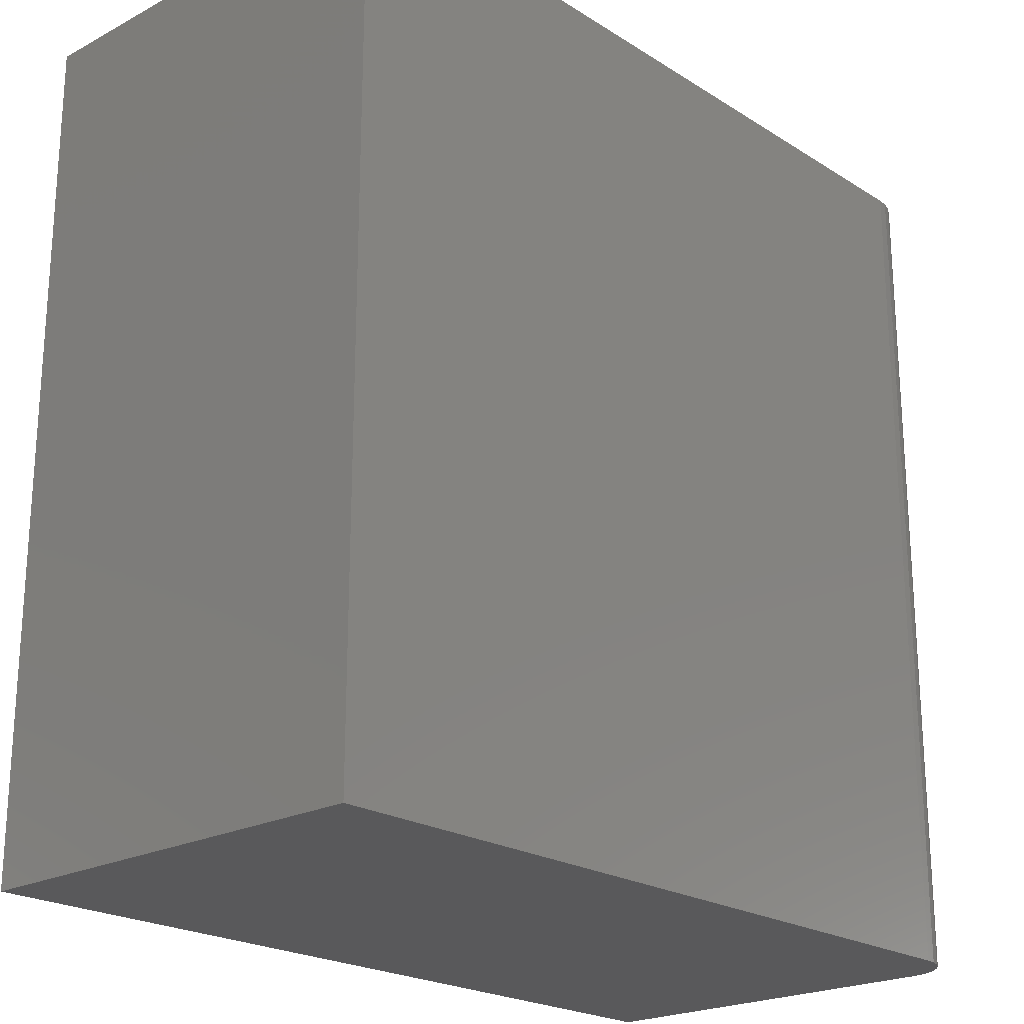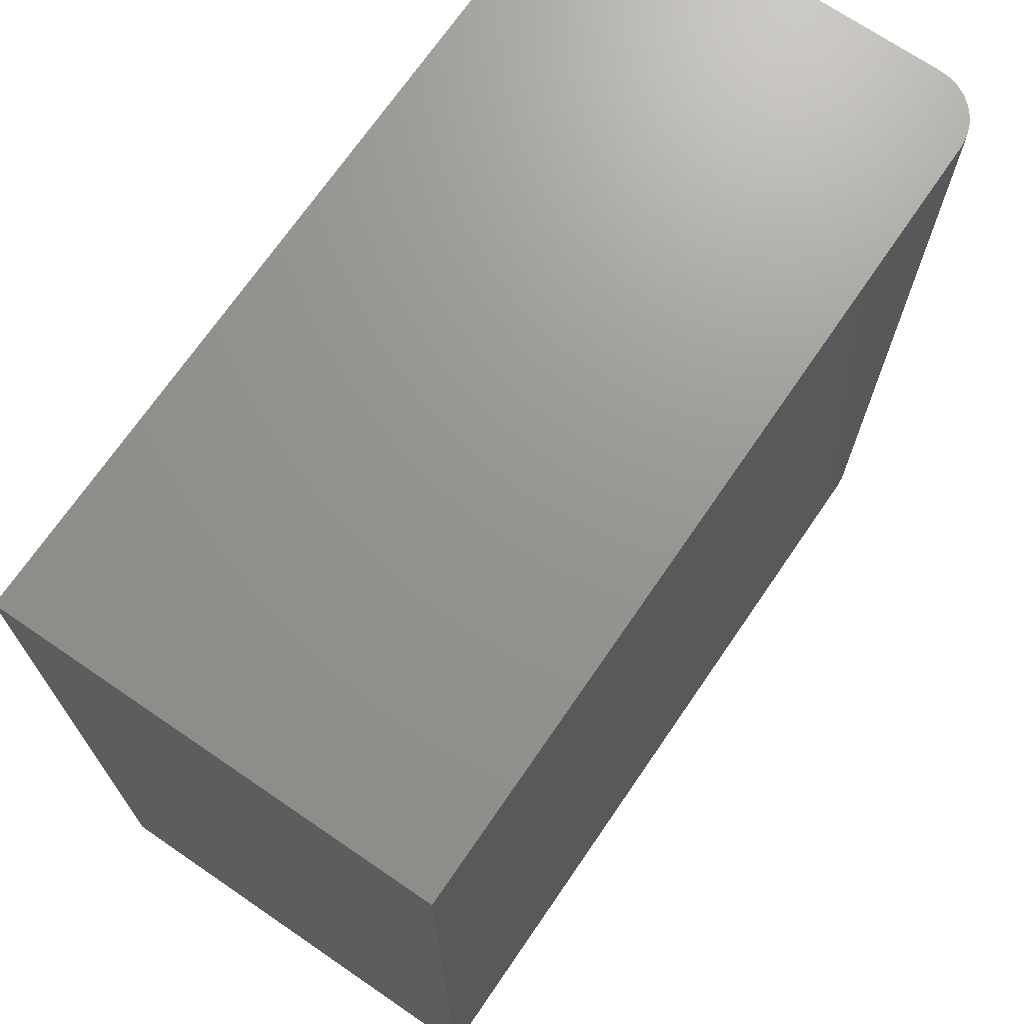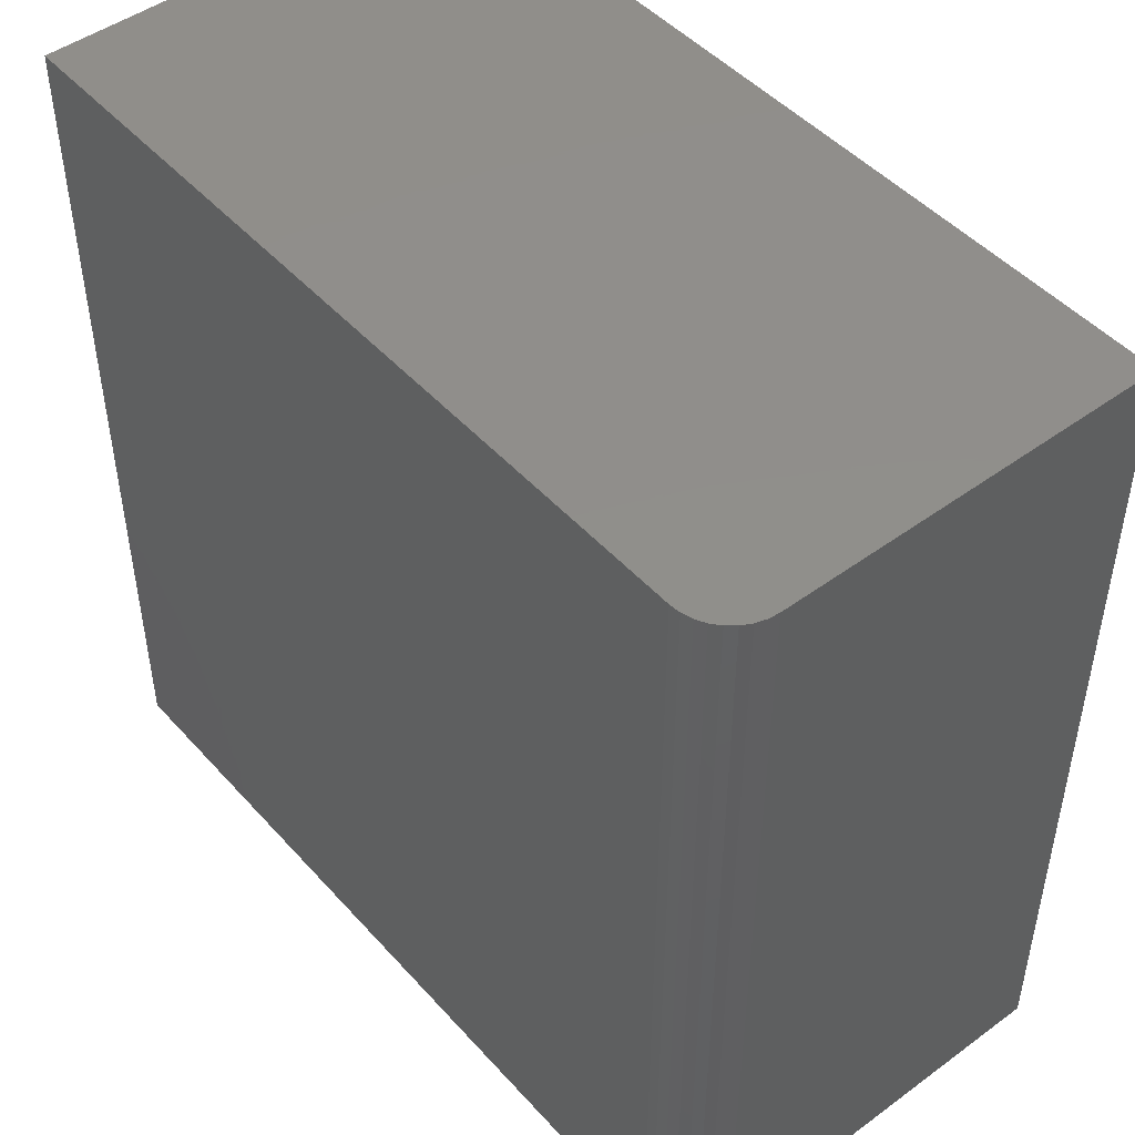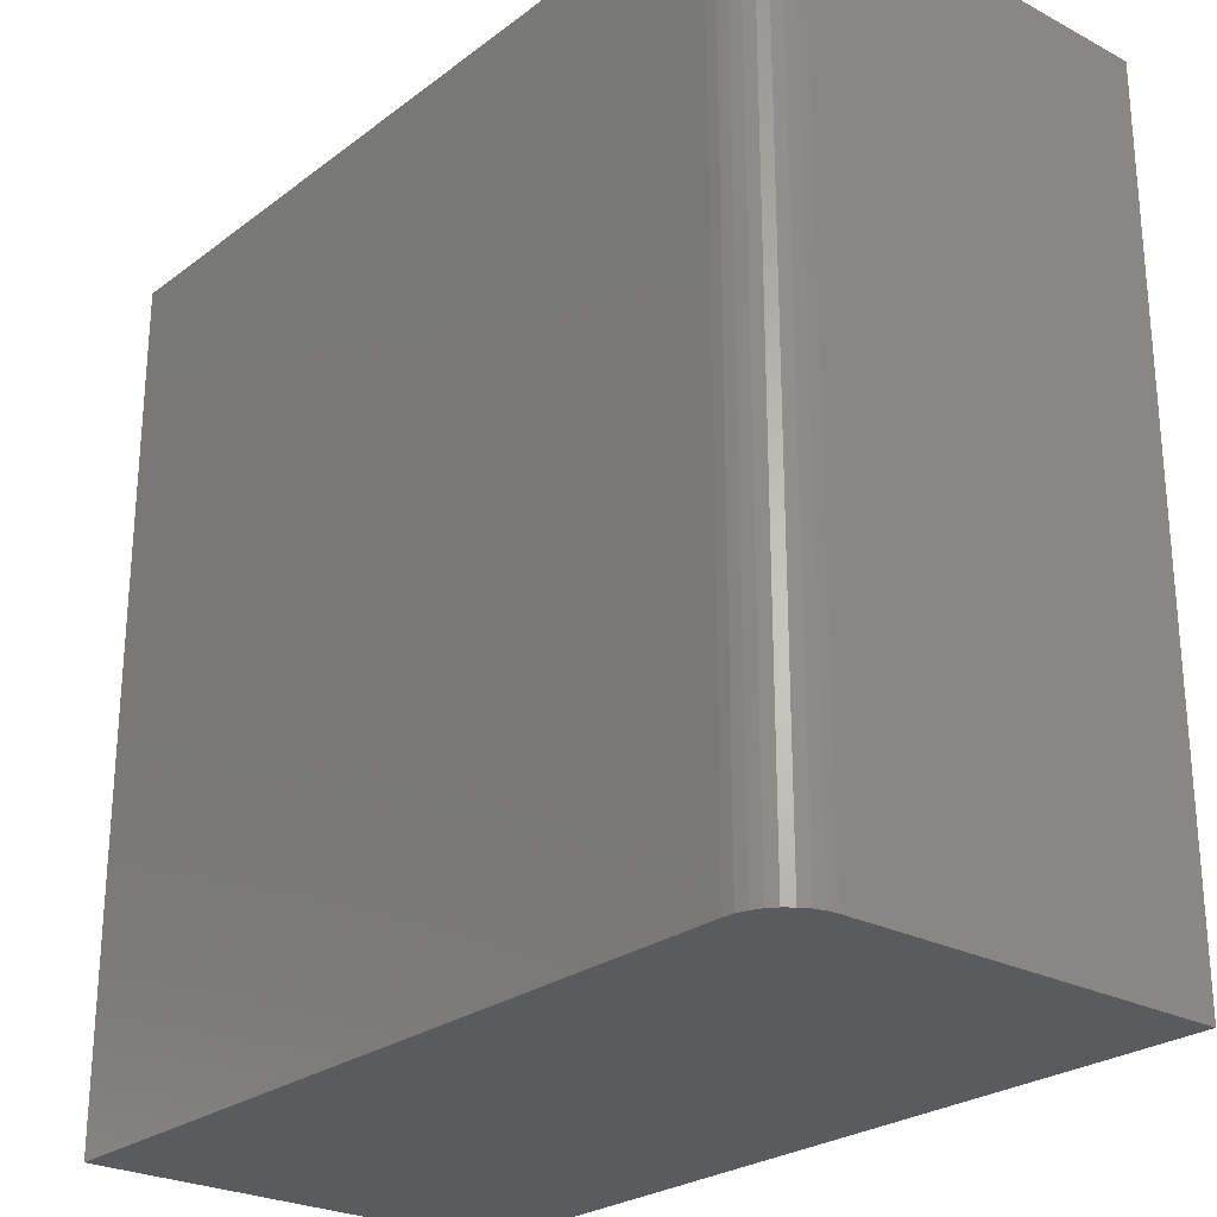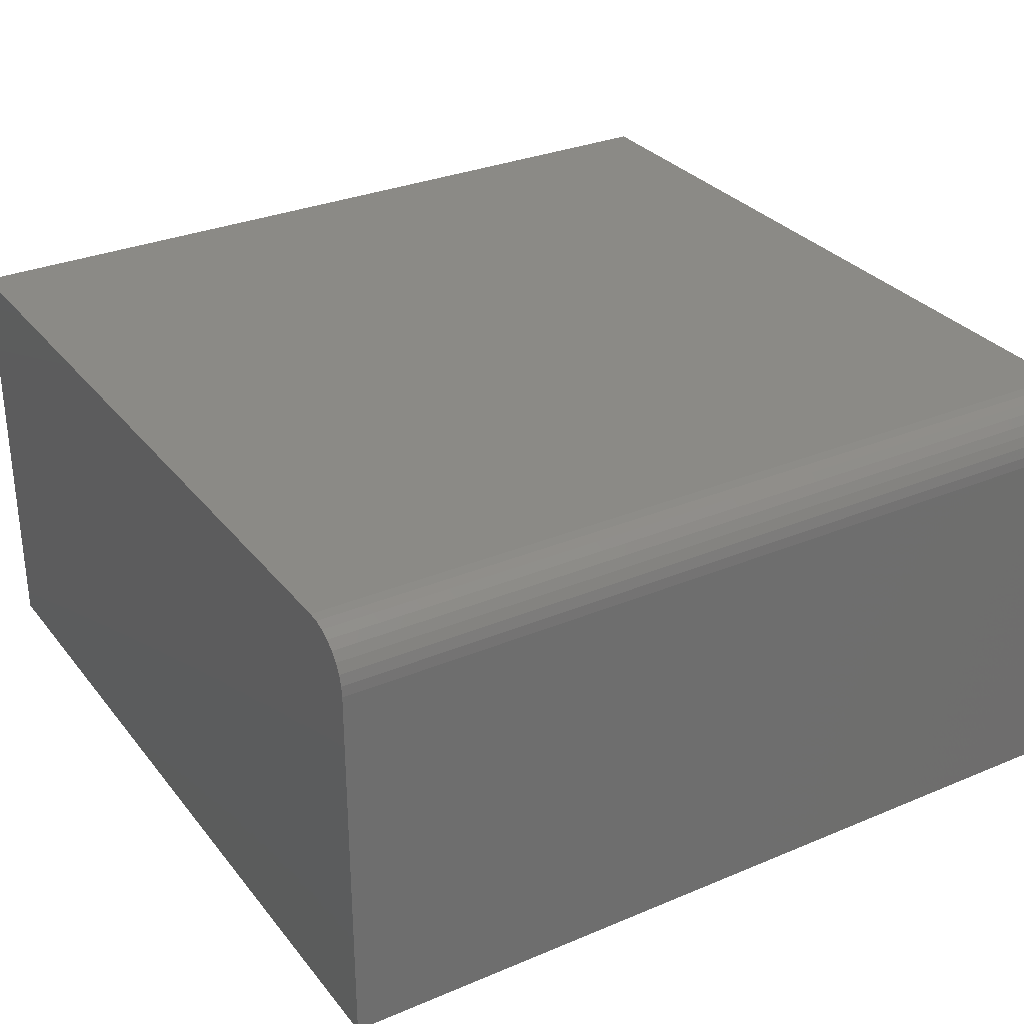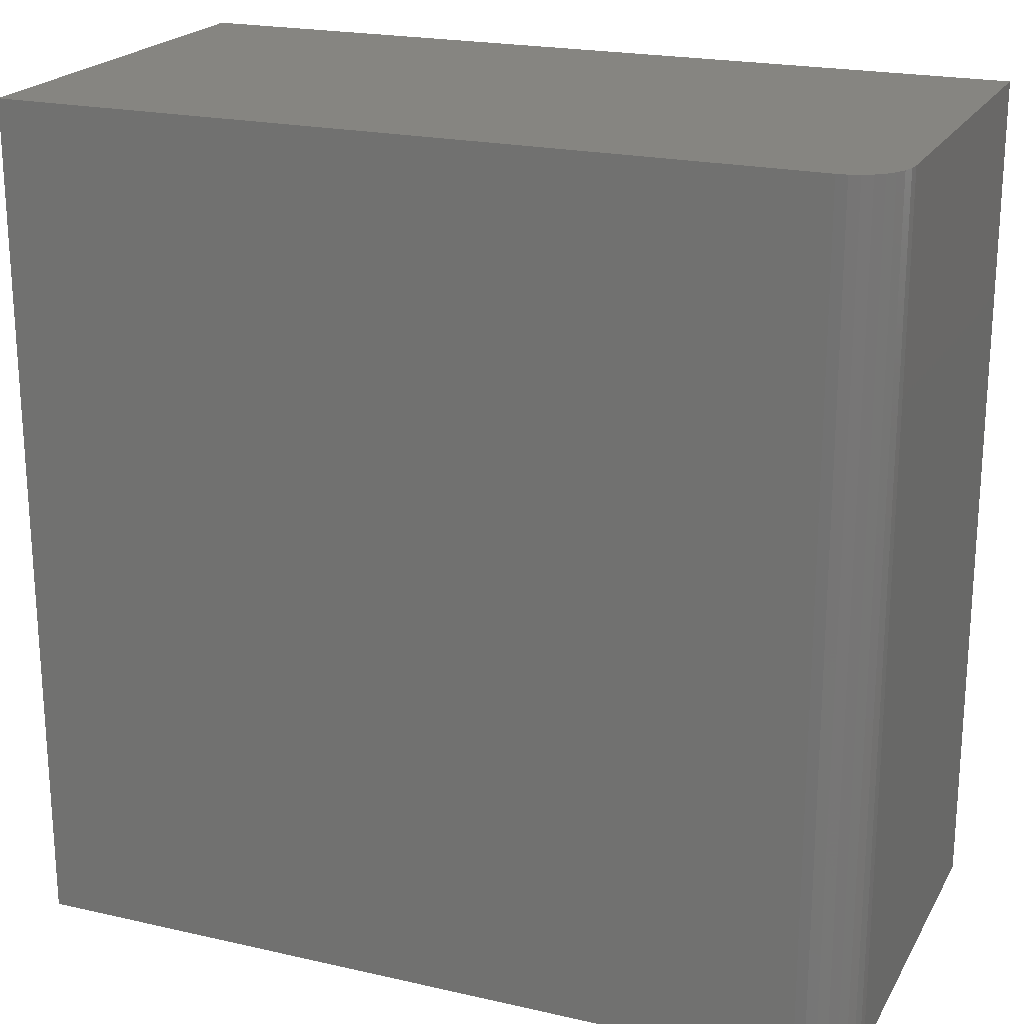
<metadata>
{"format":"stl","ext":"stl","renderer":"f3d","projection":"perspective","resolution":1024,"background":"white","views":[{"elev":-22.0,"azim":-47.4,"up":"+Y"},{"elev":70.6,"azim":-55.6,"up":"+Y"},{"elev":47.5,"azim":50.5,"up":"+Y"},{"elev":-25.6,"azim":49.9,"up":"+Y"},{"elev":30.5,"azim":58.8,"up":"+Z"},{"elev":21.1,"azim":22.2,"up":"+Y"}]}
</metadata>
<code>
# stl→obj: 24 verts, 44 faces
v -0.7344 -0.7344 0.75
v 0.6484 -0.7344 0.75
v -0.7344 0.7422 0.75
v 0.6484 0.7422 0.75
v 0.6667 0.7422 0.7482
v 0.6843 0.7422 0.7429
v 0.7005 0.7422 0.7342
v 0.7147 0.7422 0.7225
v 0.7264 0.7422 0.7083
v 0.7351 0.7422 0.6921
v 0.7404 0.7422 0.6745
v 0.7422 0.7422 0.6562
v 0.7422 0.7422 0
v -0.7344 0.7422 0
v 0.7422 -0.7344 0.6562
v 0.7422 -0.7344 0
v 0.7404 -0.7344 0.6745
v 0.7351 -0.7344 0.6921
v 0.7264 -0.7344 0.7083
v 0.7147 -0.7344 0.7225
v 0.7005 -0.7344 0.7342
v 0.6843 -0.7344 0.7429
v 0.6667 -0.7344 0.7482
v -0.7344 -0.7344 0
f 1 2 3
f 3 2 4
f 4 5 6
f 4 6 7
f 4 7 8
f 4 8 9
f 4 9 10
f 4 10 11
f 4 11 12
f 4 12 13
f 4 13 14
f 4 14 3
f 15 16 12
f 12 16 13
f 16 15 17
f 16 17 18
f 16 18 19
f 16 19 20
f 16 20 21
f 16 21 22
f 16 22 23
f 16 23 2
f 16 2 1
f 16 1 24
f 15 12 17
f 17 12 11
f 17 11 18
f 18 11 10
f 18 10 19
f 19 10 9
f 19 9 20
f 20 9 8
f 20 8 21
f 21 8 7
f 21 7 22
f 22 7 6
f 22 6 23
f 23 6 5
f 23 5 2
f 2 5 4
f 24 14 16
f 16 14 13
f 3 14 1
f 1 14 24

</code>
